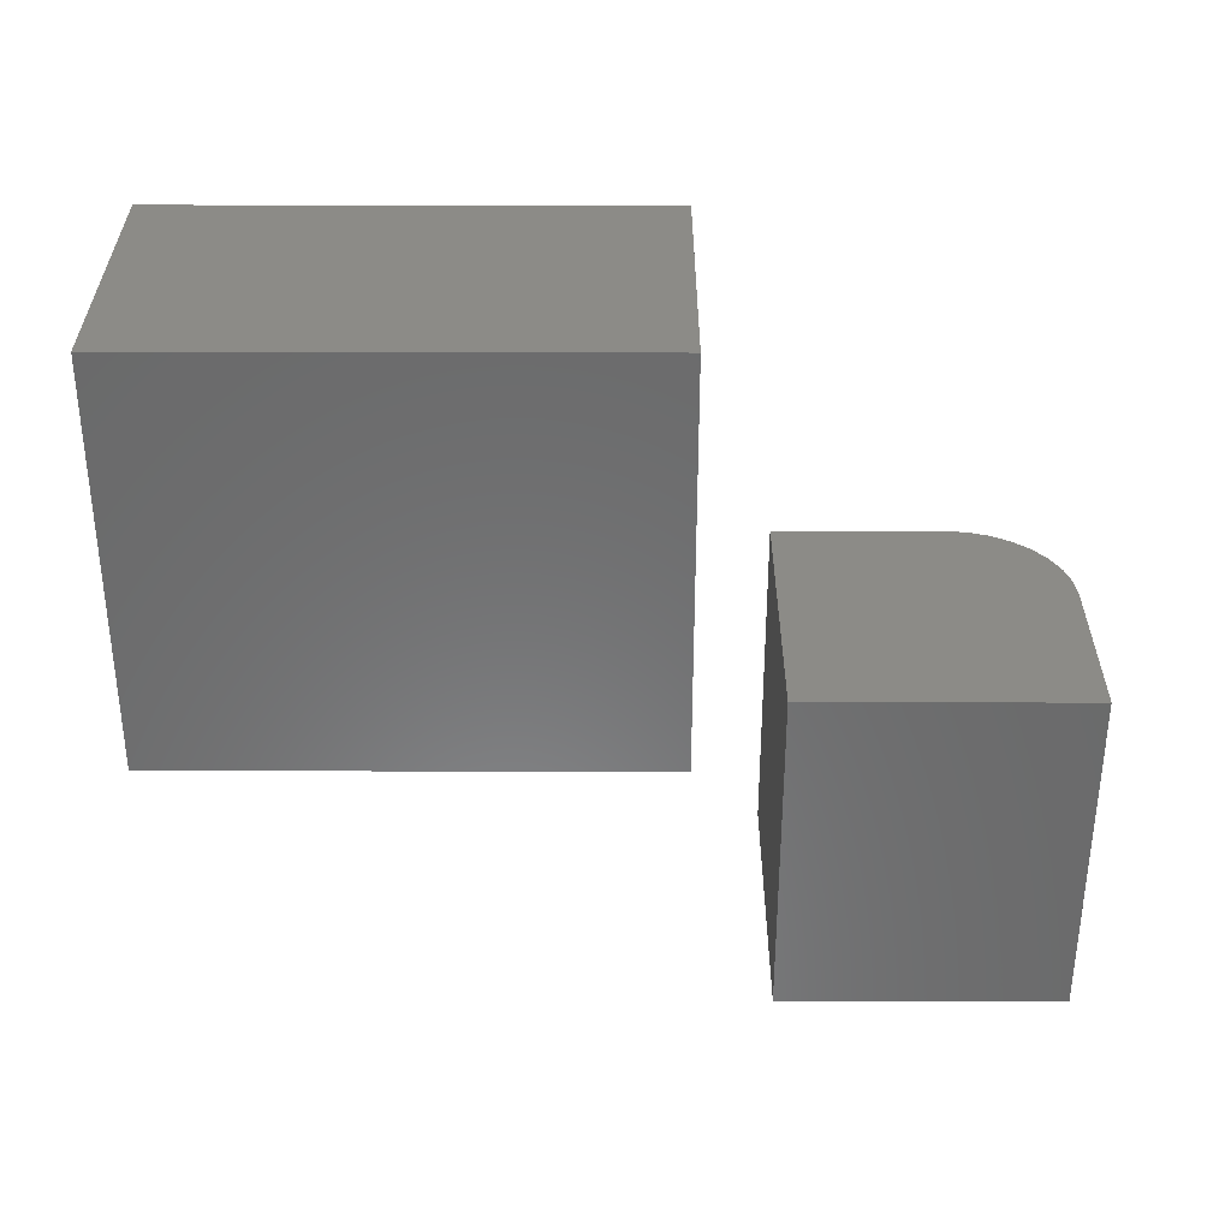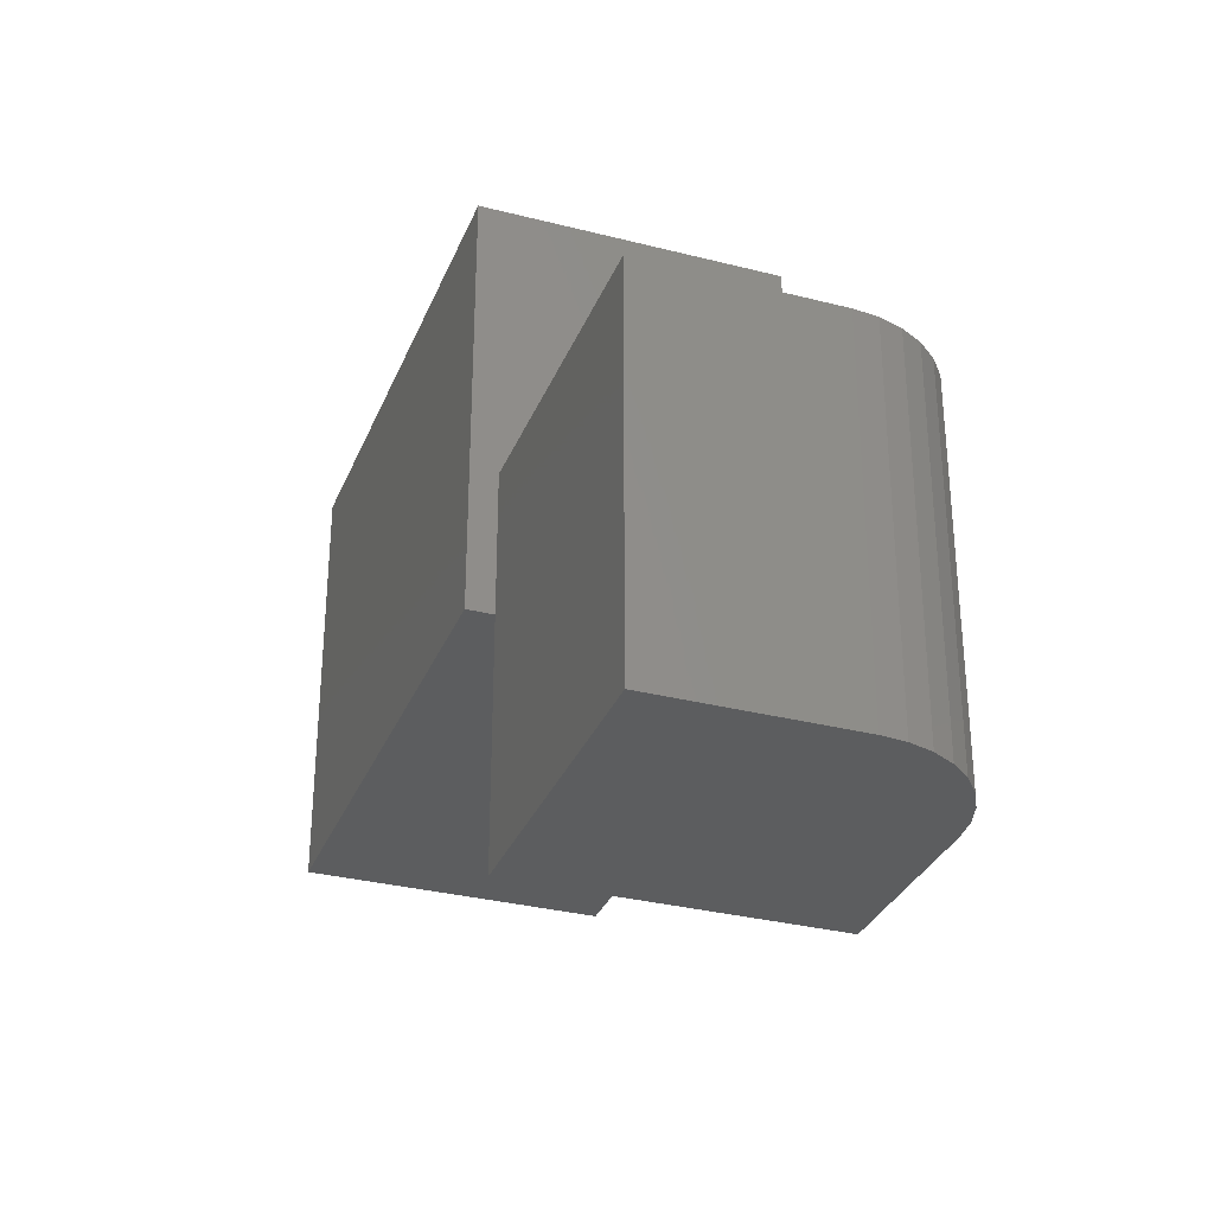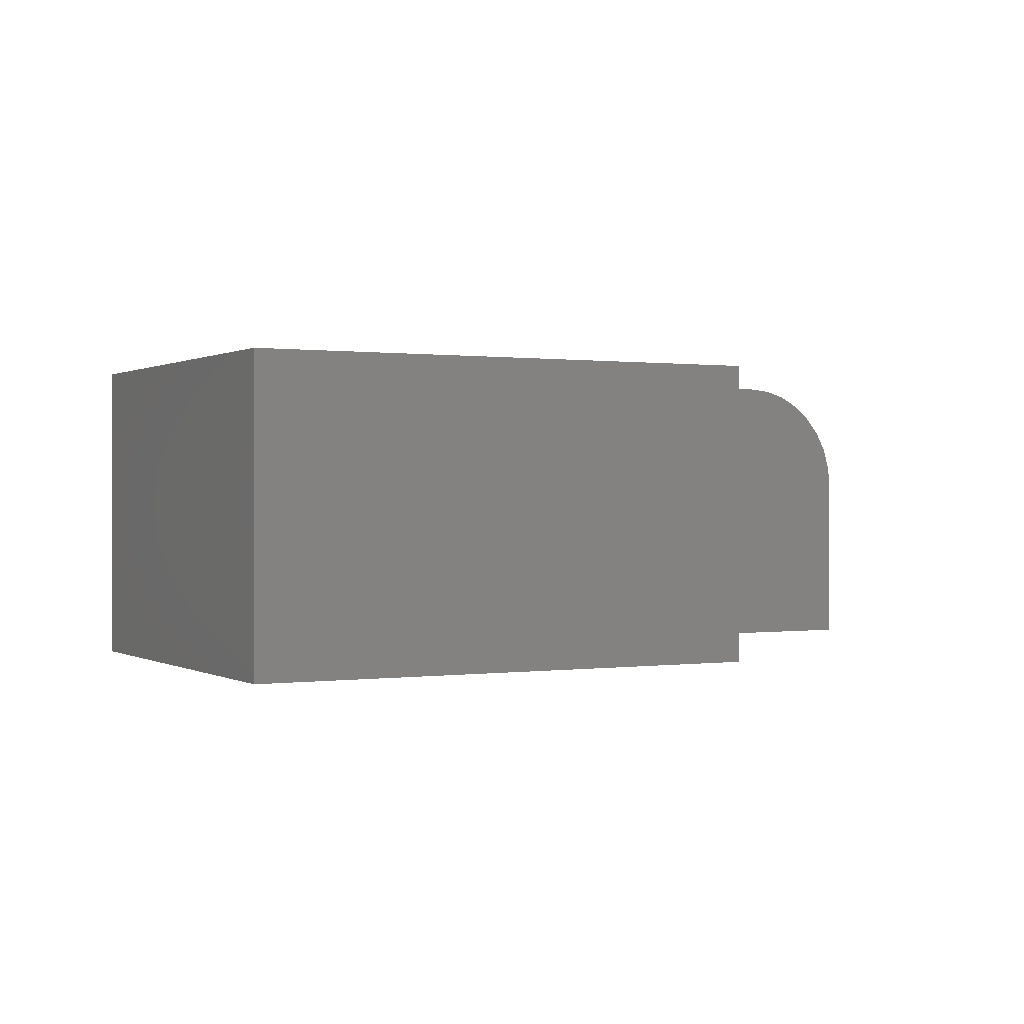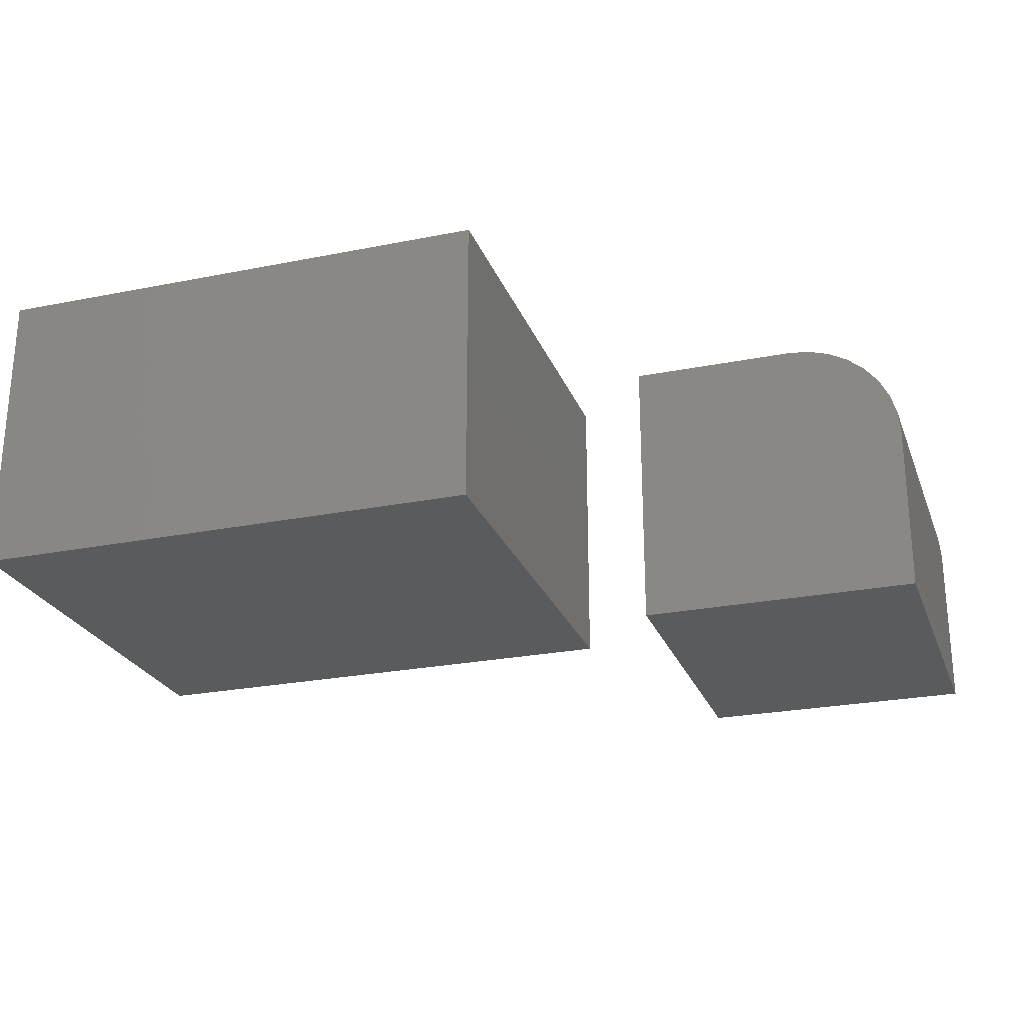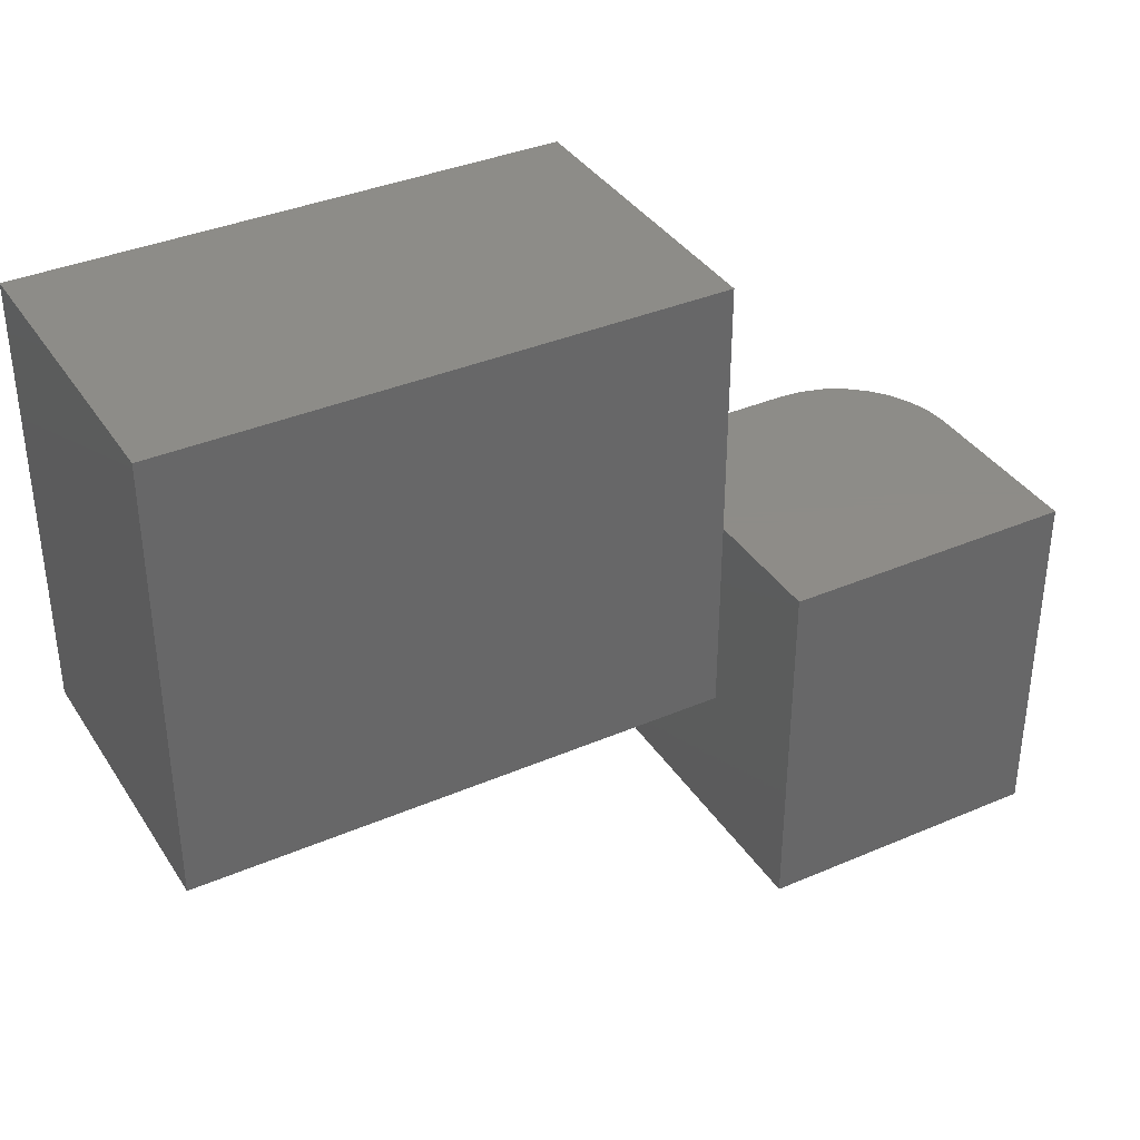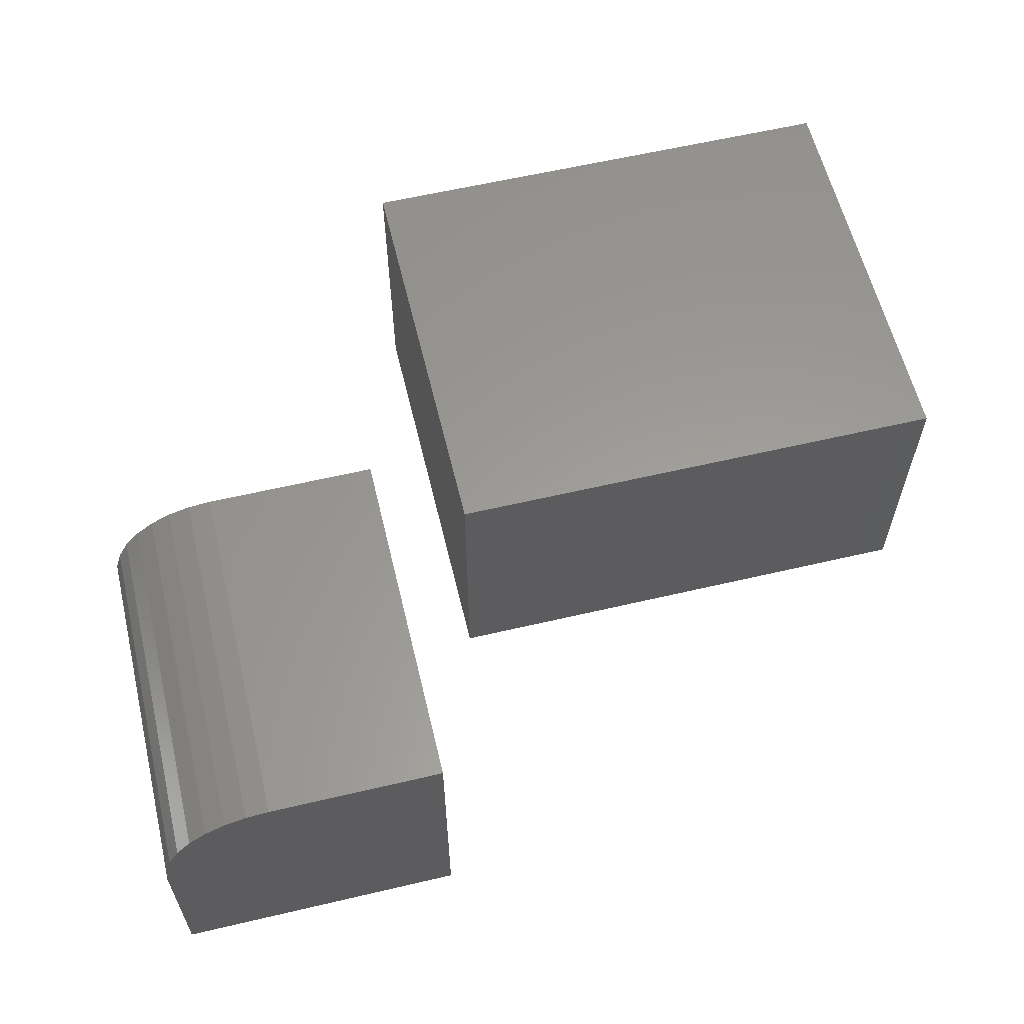
<metadata>
{"format":"stl","ext":"stl","renderer":"f3d","projection":"perspective","resolution":1024,"background":"white","views":[{"elev":-56.7,"azim":-0.1,"up":"+Y"},{"elev":-31.9,"azim":70.2,"up":"+Z"},{"elev":0.4,"azim":-28.0,"up":"+Y"},{"elev":-24.9,"azim":18.0,"up":"+Y"},{"elev":36.7,"azim":-29.1,"up":"+Z"},{"elev":60.2,"azim":166.5,"up":"+Y"}]}
</metadata>
<code>
# stl→obj: 32 verts, 56 faces
v -0.1484 0 -0.1797
v -0.1484 1.995e-17 0.1797
v 0.02566 9.664e-18 -0.1797
v 0.02566 2.961e-17 0.1797
v 0.1428 -0.1172 0.1797
v 0.1406 -0.09433 0.1797
v 0.1339 -0.07234 0.1797
v 0.1231 -0.05208 0.1797
v 0.1085 -0.03432 0.1797
v 0.09076 -0.01975 0.1797
v 0.0705 -0.00892 0.1797
v 0.04852 -0.002252 0.1797
v -0.1484 -0.2969 0.1797
v 0.1428 -0.2969 0.1797
v 0.1428 -0.2969 -0.1797
v 0.1428 -0.1172 -0.1797
v 0.04852 -0.002252 -0.1797
v -0.1484 -0.2969 -0.1797
v 0.0705 -0.00892 -0.1797
v 0.09076 -0.01975 -0.1797
v 0.1085 -0.03432 -0.1797
v 0.1231 -0.05208 -0.1797
v 0.1339 -0.07234 -0.1797
v 0.1406 -0.09433 -0.1797
v -0.75 -0.2969 0.1016
v -0.2344 -0.2969 0.1016
v -0.75 -0.2969 0.5303
v -0.2344 -0.2969 0.5303
v -0.75 0 0.1016
v -0.75 2.38e-17 0.5303
v -0.2344 5.725e-17 0.1016
v -0.2344 8.105e-17 0.5303
f 1 2 3
f 3 2 4
f 5 6 7
f 5 7 8
f 5 8 9
f 5 9 10
f 5 10 11
f 5 11 12
f 5 12 4
f 5 4 2
f 5 2 13
f 5 13 14
f 15 16 14
f 14 16 5
f 3 17 1
f 16 15 18
f 16 18 1
f 16 1 17
f 16 17 19
f 16 19 20
f 16 20 21
f 16 21 22
f 16 22 23
f 16 23 24
f 3 4 17
f 17 4 12
f 17 12 19
f 19 12 11
f 19 11 20
f 20 11 10
f 20 10 21
f 21 10 9
f 21 9 22
f 22 9 8
f 22 8 23
f 23 8 7
f 23 7 24
f 24 7 6
f 24 6 16
f 16 6 5
f 18 15 13
f 13 15 14
f 13 2 18
f 18 2 1
f 25 26 27
f 27 26 28
f 29 30 31
f 31 30 32
f 27 30 25
f 25 30 29
f 28 32 27
f 27 32 30
f 26 31 28
f 28 31 32
f 25 29 26
f 26 29 31

</code>
